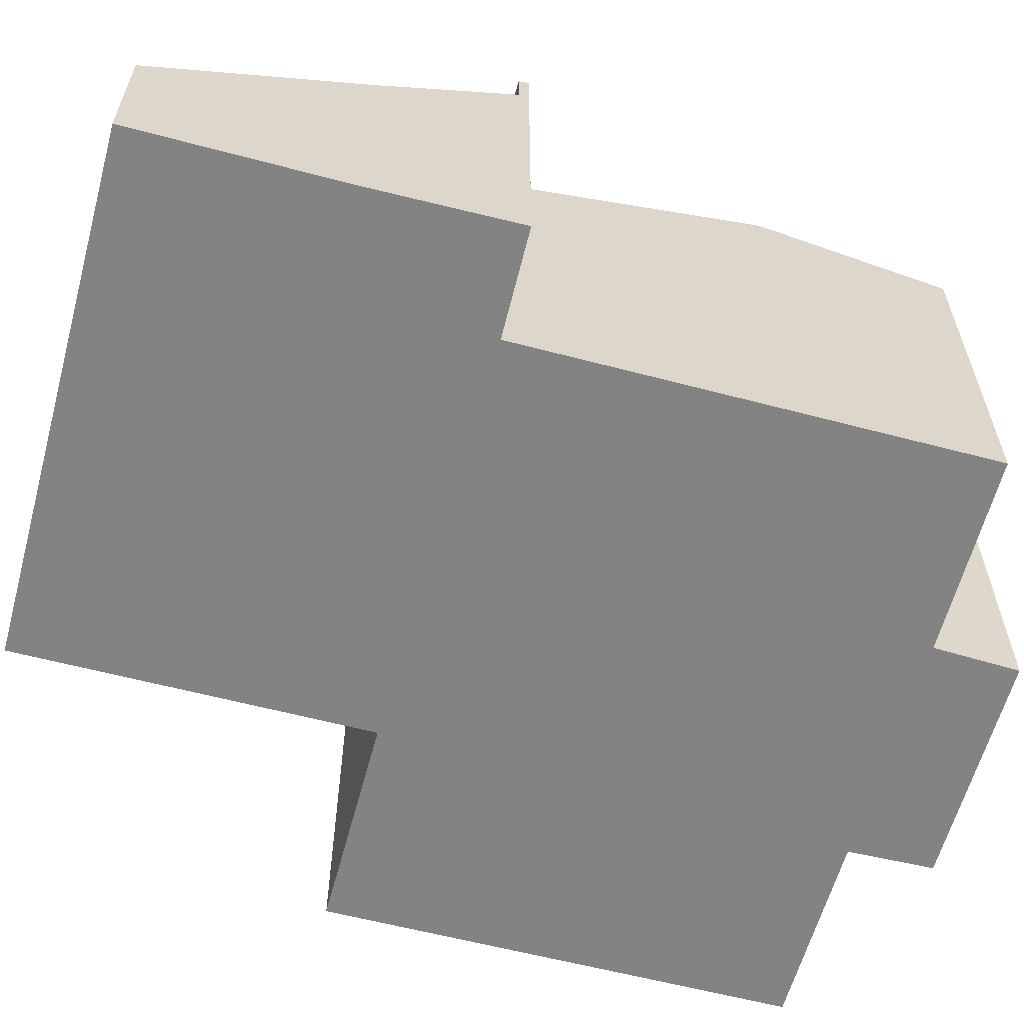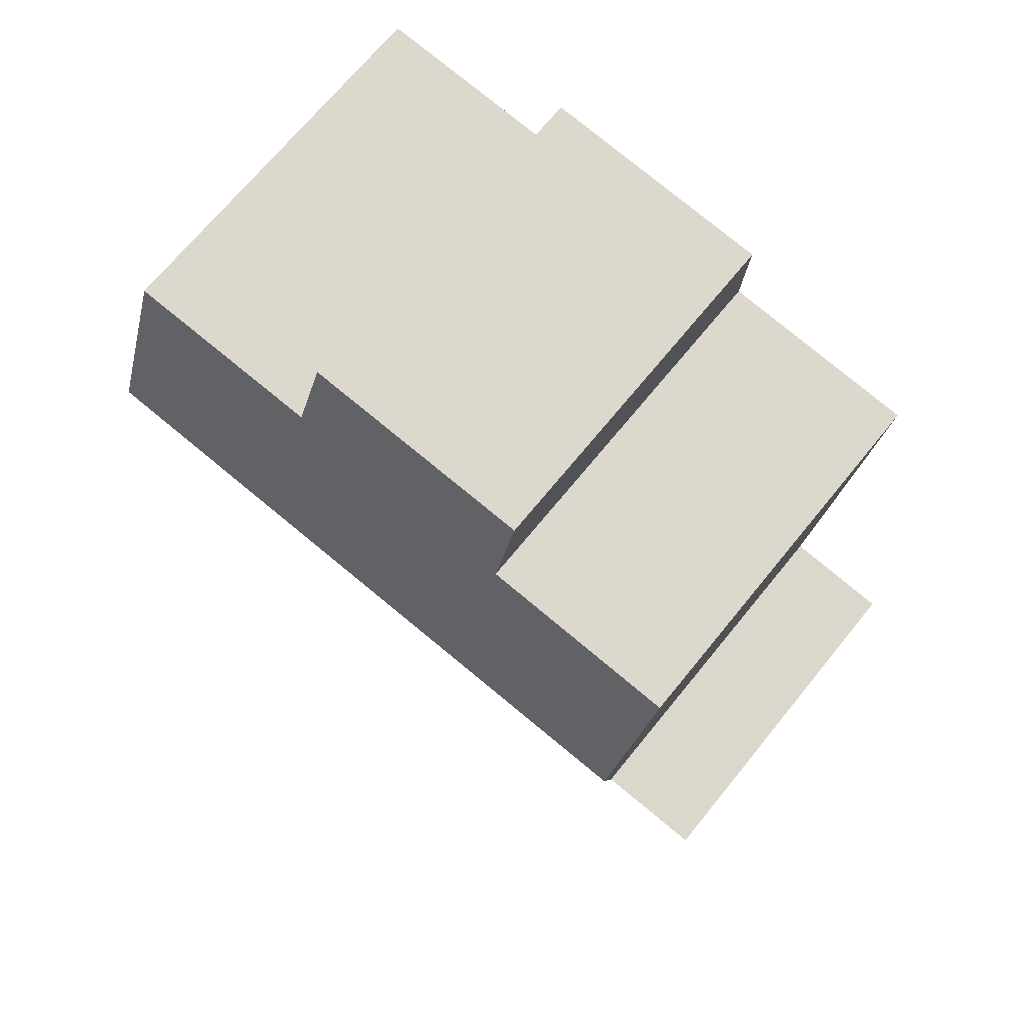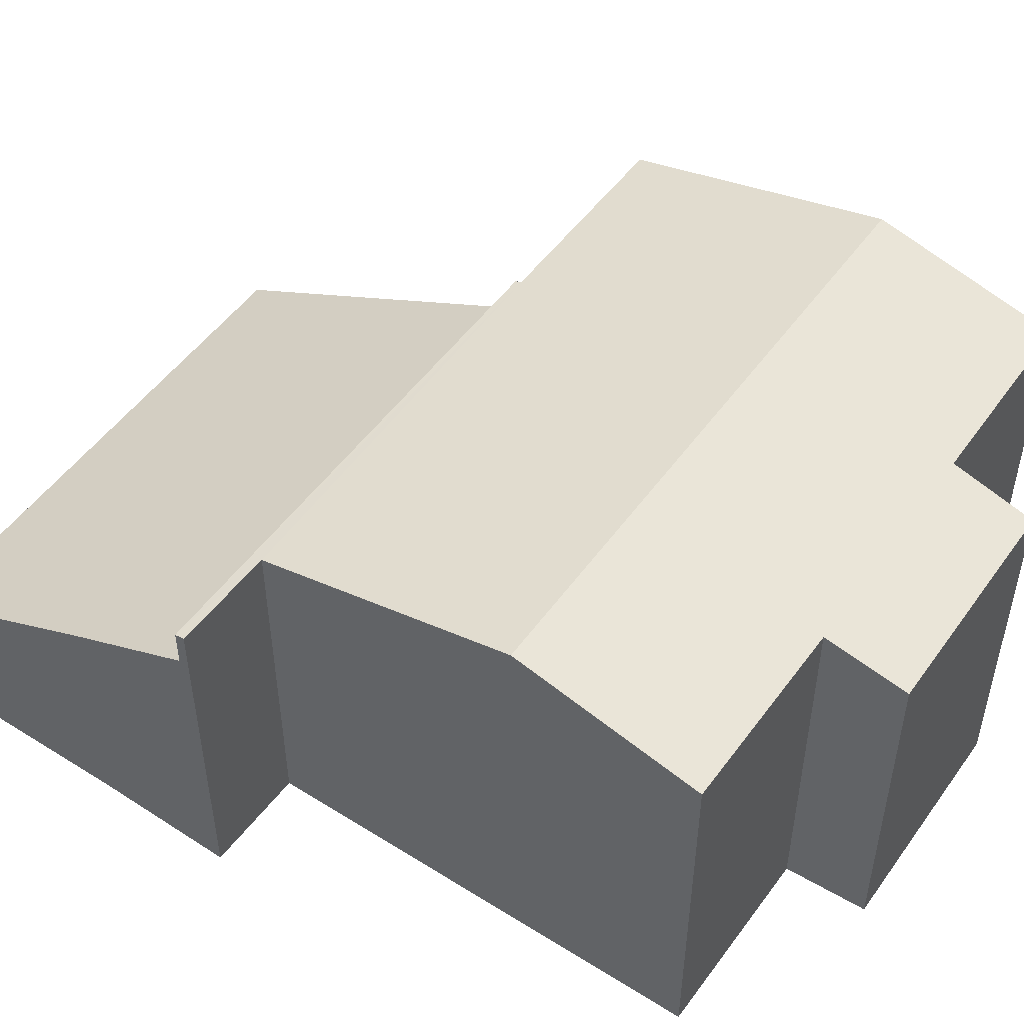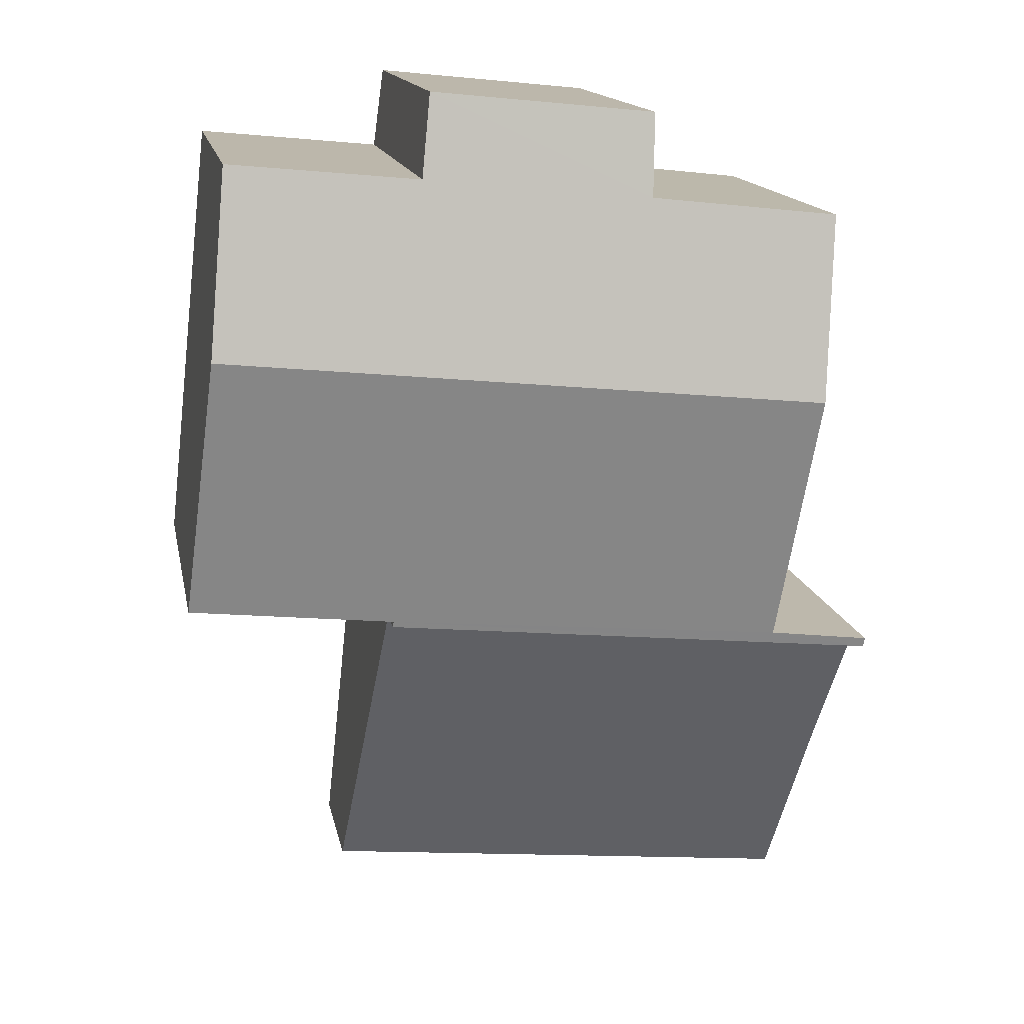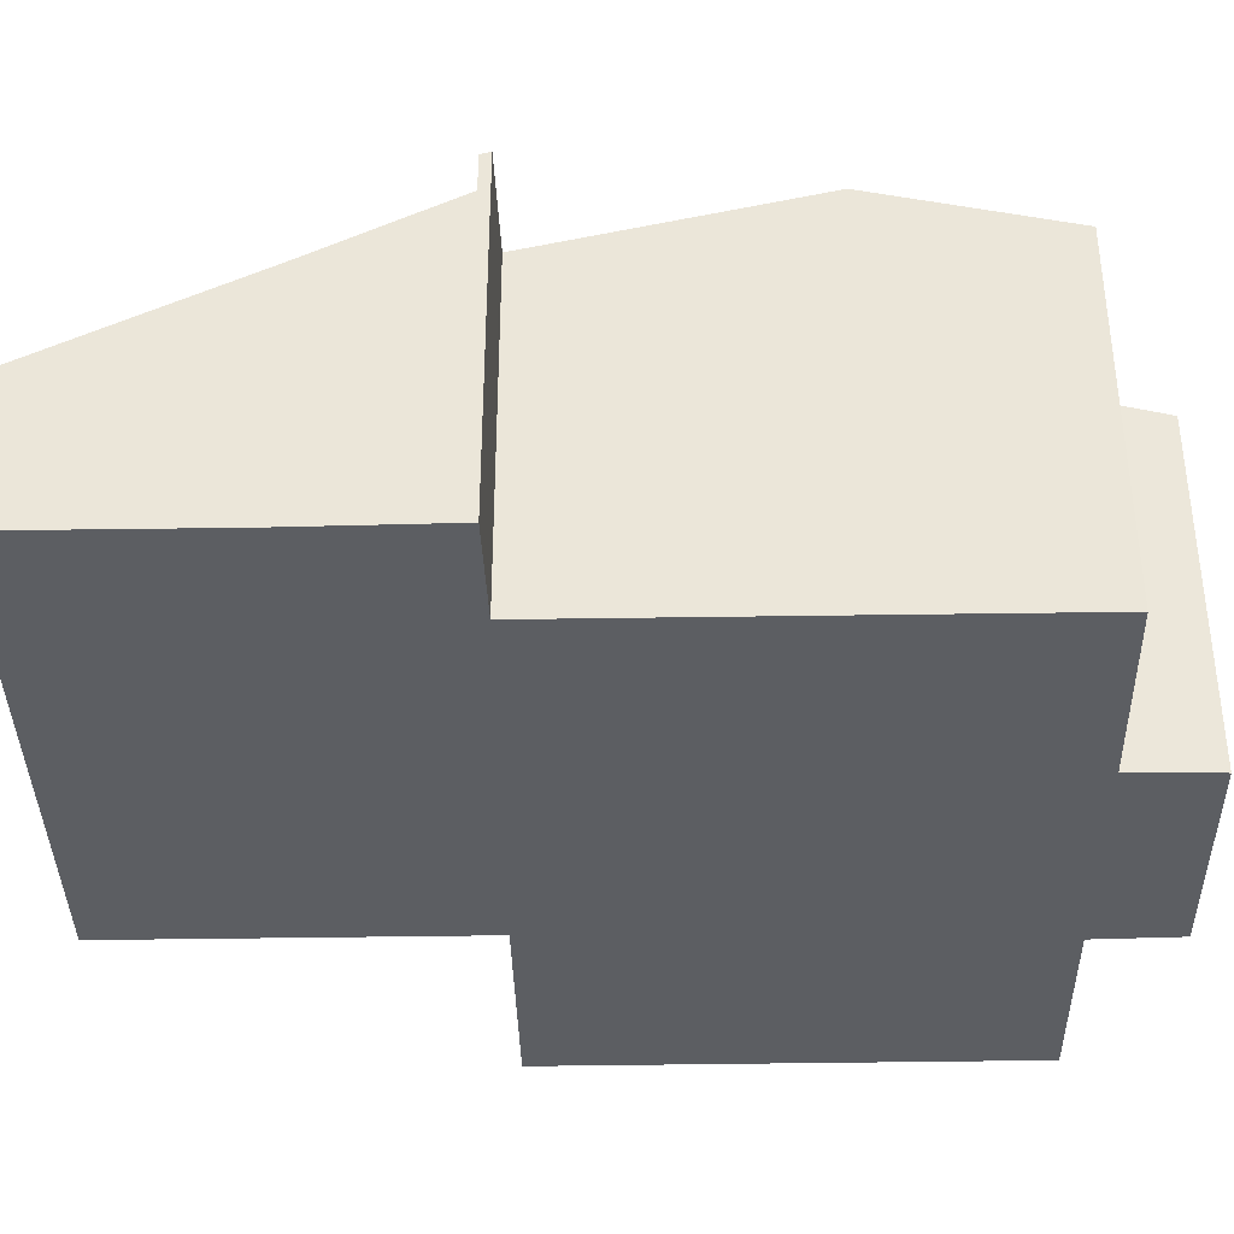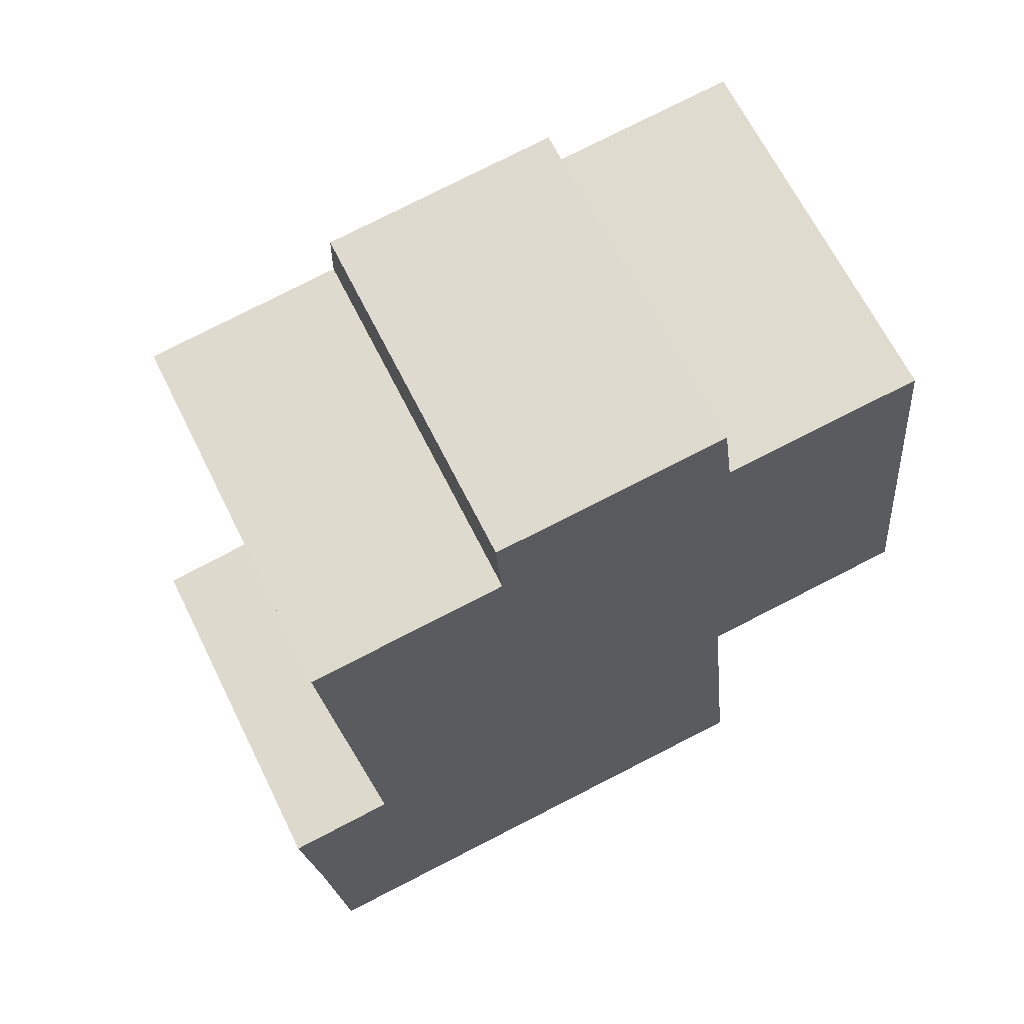
<metadata>
{"format":"obj","ext":"obj","renderer":"f3d","projection":"perspective","resolution":1024,"background":"white","views":[{"elev":-61.1,"azim":-111.0,"up":"+Y"},{"elev":69.3,"azim":-141.0,"up":"+Z"},{"elev":50.4,"azim":-61.4,"up":"+Y"},{"elev":14.8,"azim":169.2,"up":"+Z"},{"elev":-37.7,"azim":-94.8,"up":"+Y"},{"elev":65.8,"azim":-26.3,"up":"+Z"}]}
</metadata>
<code>
v  9.682 5.865 0.807
v  0.325 4.589 -2.713
v  0.022 5.864 -0.183
v  0.711 2.689 -6.493
v  10.35 2.688 -5.51
v  9.682 -4.941e-17 0.807
v  10.35 3.374e-16 -5.51
v  0.711 3.976e-16 -6.493
v  0.325 1.661e-16 -2.713
v  0.022 1.121e-17 -0.183
v  8.857 6.595 11.09
v  4.691 6.968 9.092
v  4.582 6.593 10.65
v  1.447 7.816 5.198
v  1.084 6.975 8.693
v  9.577 7.816 6.032
v  9.068 6.972 9.522
v  9.204 6.973 9.535
v  12.7 6.978 9.873
v  13.08 7.816 6.39
v  10.12 6.597 0.968
v  13.6 6.649 1.544
v  13.62 6.601 1.343
v  9.67 6.596 0.92
v  0.022 6.569 -0.183
v  9.682 6.569 0.807
v  1.962 6.624 0.245
v  0 6.613 4.049e-16
v  1.962 -1.5e-17 0.245
v  1.084 -5.323e-16 8.693
v  1.447 -3.183e-16 5.198
v  4.691 -5.567e-16 9.092
v  4.582 -6.524e-16 10.65
v  0 0 0
v  8.857 -6.788e-16 11.09
v  9.068 -5.831e-16 9.522
v  12.7 -6.045e-16 9.873
v  9.204 -5.839e-16 9.535
v  13.08 -3.913e-16 6.39
v  13.62 -8.223e-17 1.343
v  13.6 -9.454e-17 1.544
v  9.67 -5.633e-17 0.92
v  10.12 -5.927e-17 0.968
g defaultobject
f 1 2 3
f 2 1 4
f 4 1 5
f 6 5 1
f 5 6 7
f 5 8 4
f 8 5 7
f 4 9 2
f 9 4 8
f 2 10 3
f 10 2 9
f 3 6 1
f 6 3 10
f 10 7 6
f 7 10 9
f 7 9 8
f 11 12 13
f 12 14 15
f 14 12 16
f 16 12 17
f 17 12 11
f 16 17 18
f 16 18 19
f 16 19 20
f 21 22 23
f 22 21 20
f 20 21 24
f 20 24 16
f 25 24 26
f 24 25 27
f 24 27 16
f 27 25 28
f 14 16 27
f 29 14 27
f 14 29 15
f 15 29 30
f 30 29 31
f 32 13 12
f 13 32 33
f 25 34 28
f 34 25 10
f 30 12 15
f 12 30 32
f 13 35 11
f 35 13 33
f 36 18 17
f 18 36 19
f 19 36 37
f 37 36 38
f 28 29 27
f 29 28 34
f 11 36 17
f 36 11 35
f 37 20 19
f 20 37 22
f 22 37 39
f 22 39 23
f 23 39 40
f 40 39 41
f 42 26 24
f 26 42 6
f 40 21 23
f 21 40 24
f 24 40 42
f 42 40 43
f 6 25 26
f 25 6 10
f 41 43 40
f 43 41 39
f 43 39 37
f 43 37 42
f 42 37 38
f 42 10 6
f 10 42 29
f 29 42 38
f 29 38 36
f 29 36 35
f 10 29 34
f 35 32 29
f 32 35 33
f 32 31 29
f 31 32 30

</code>
